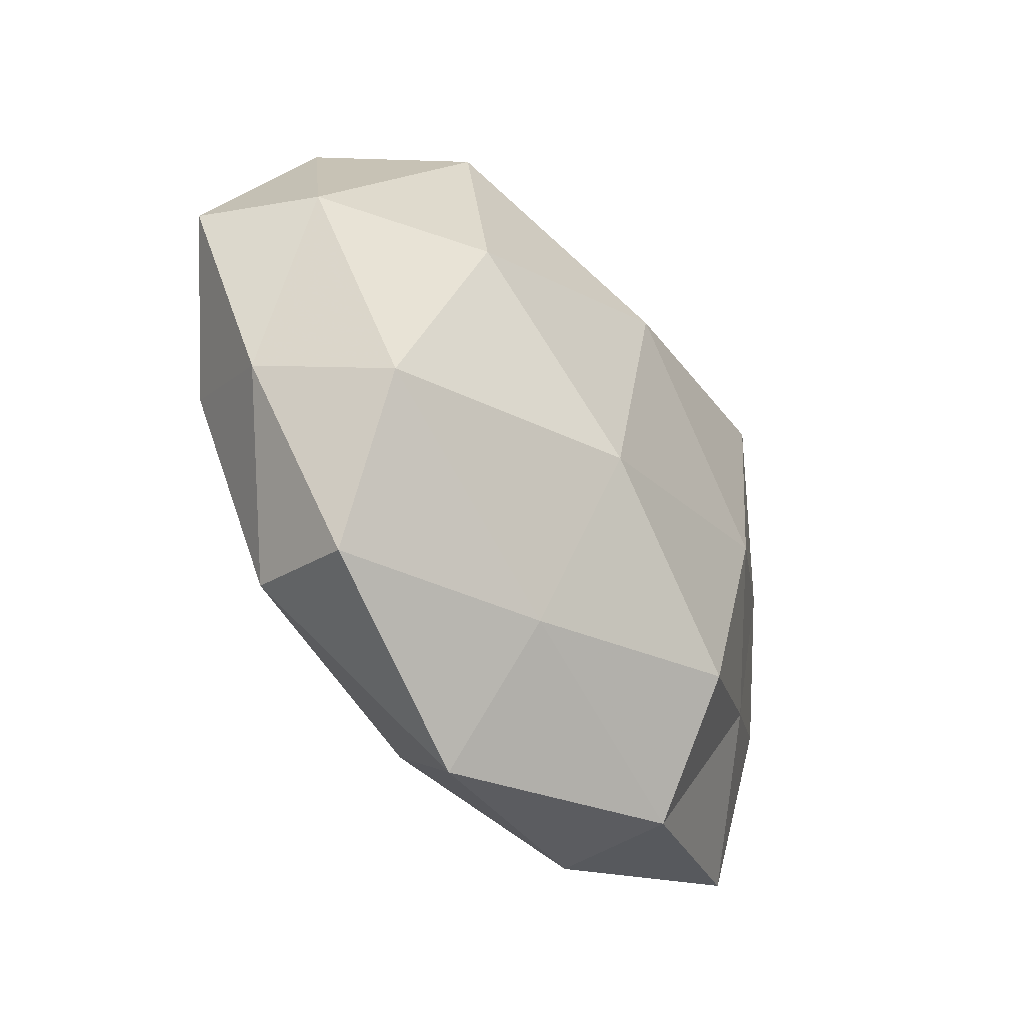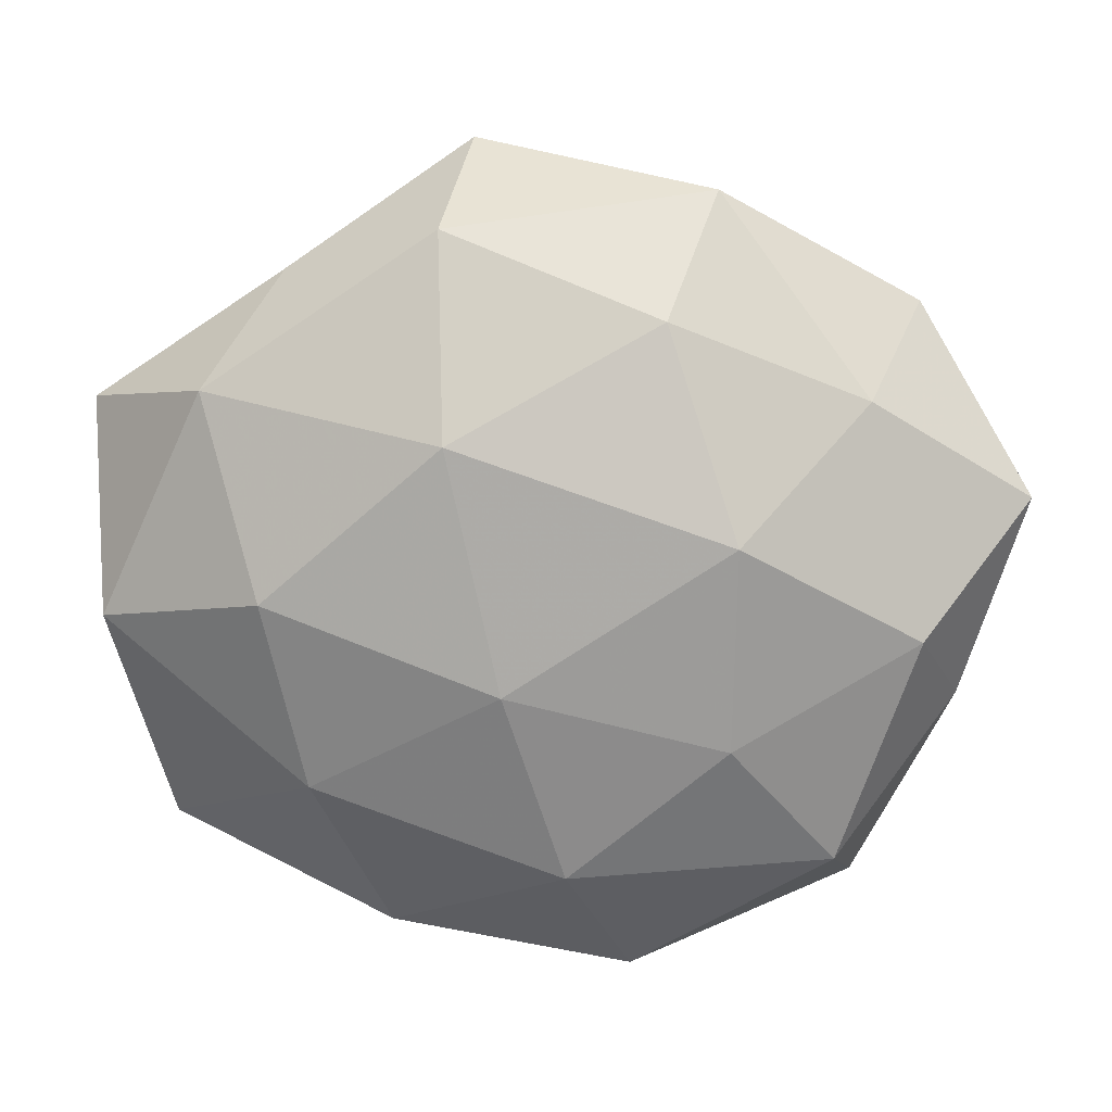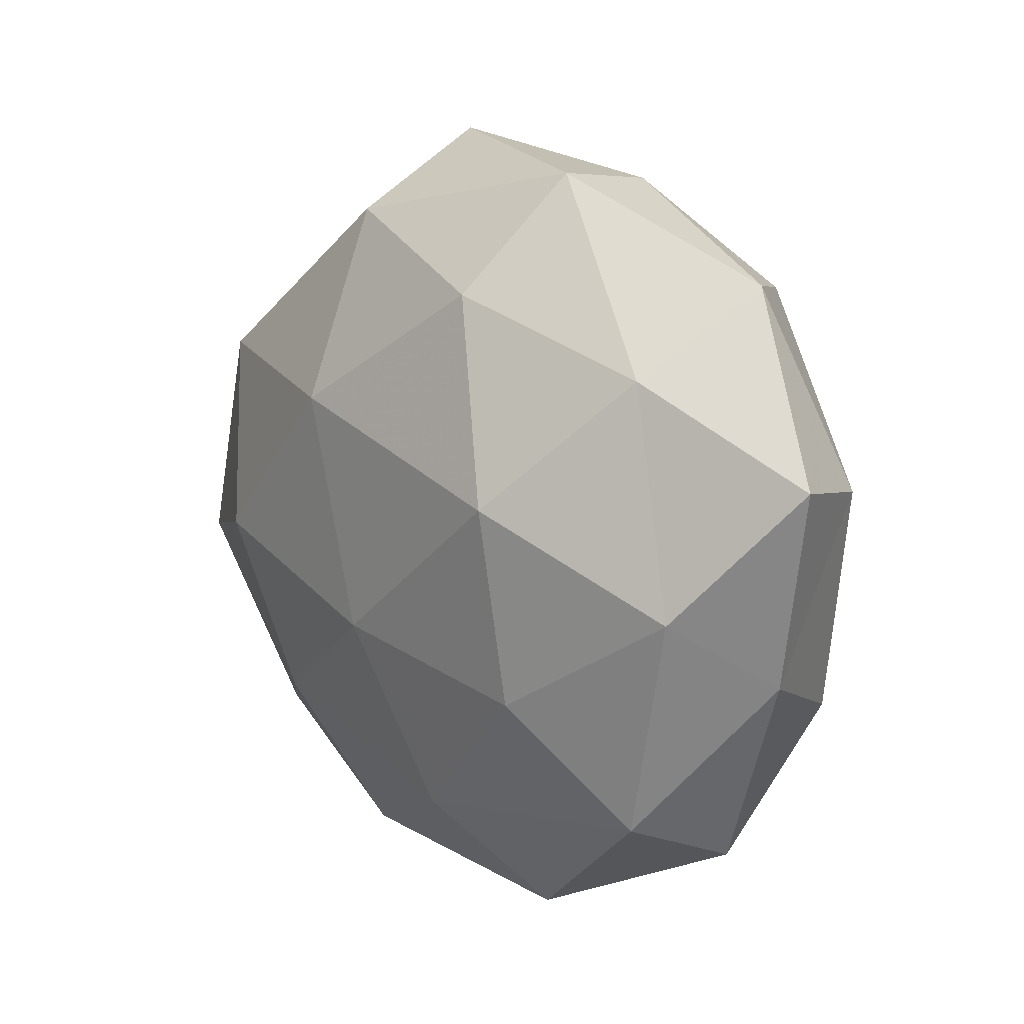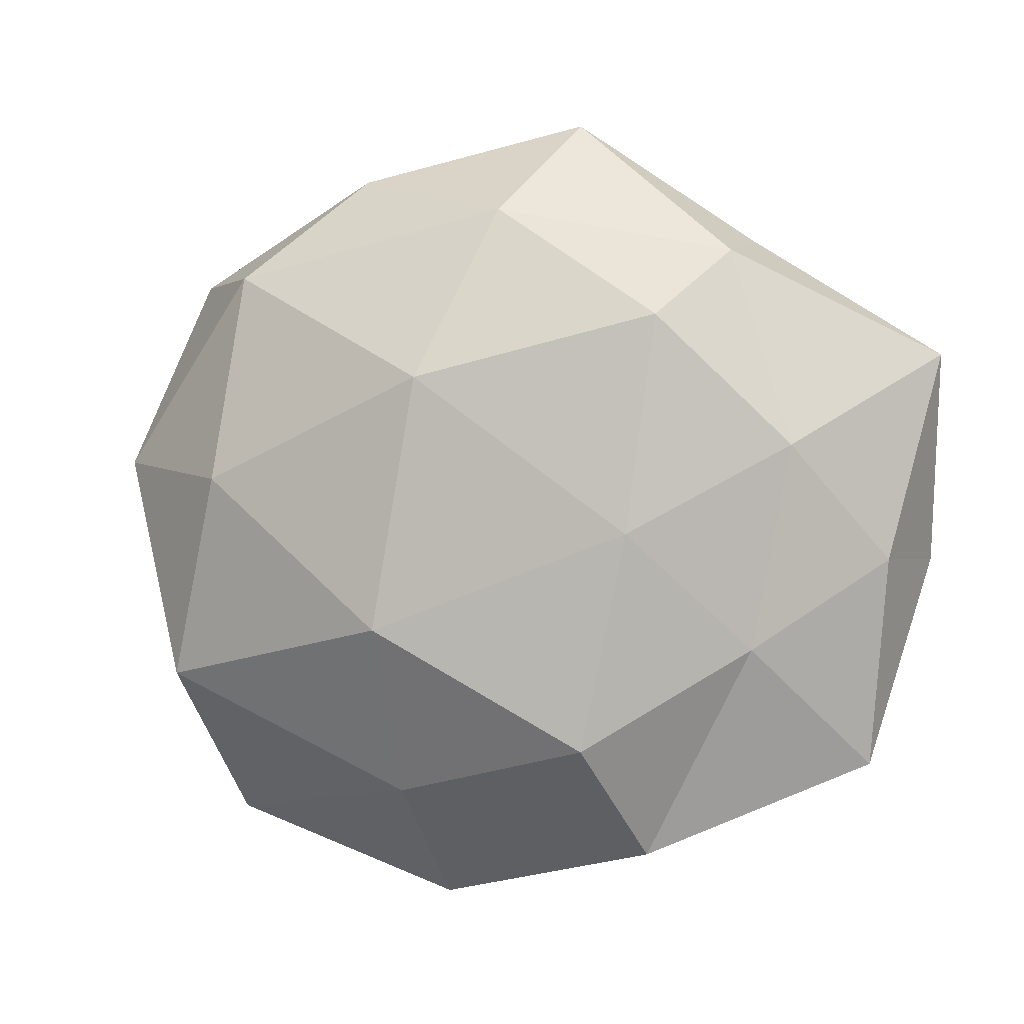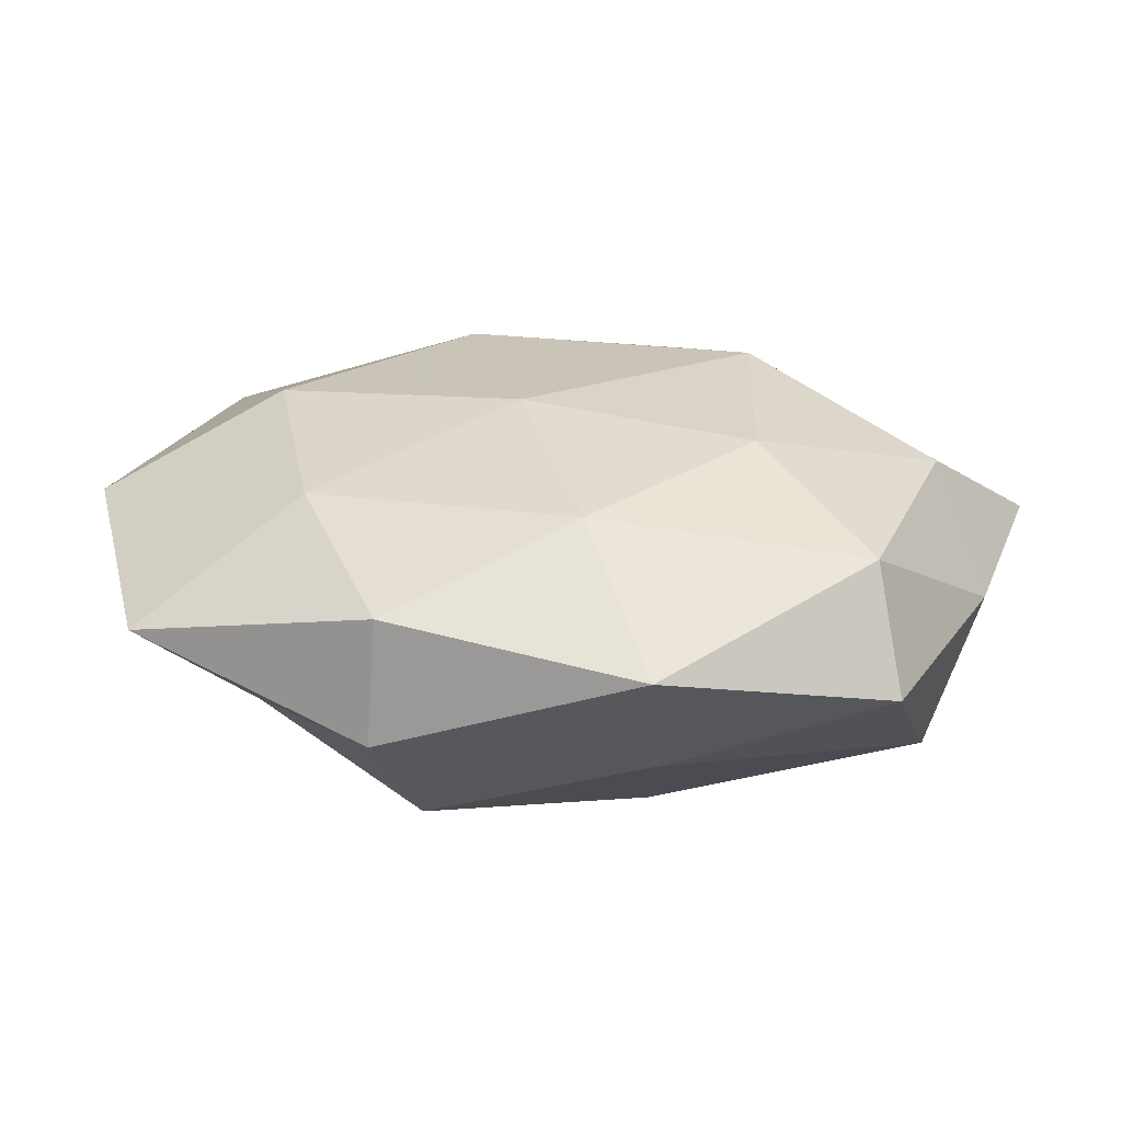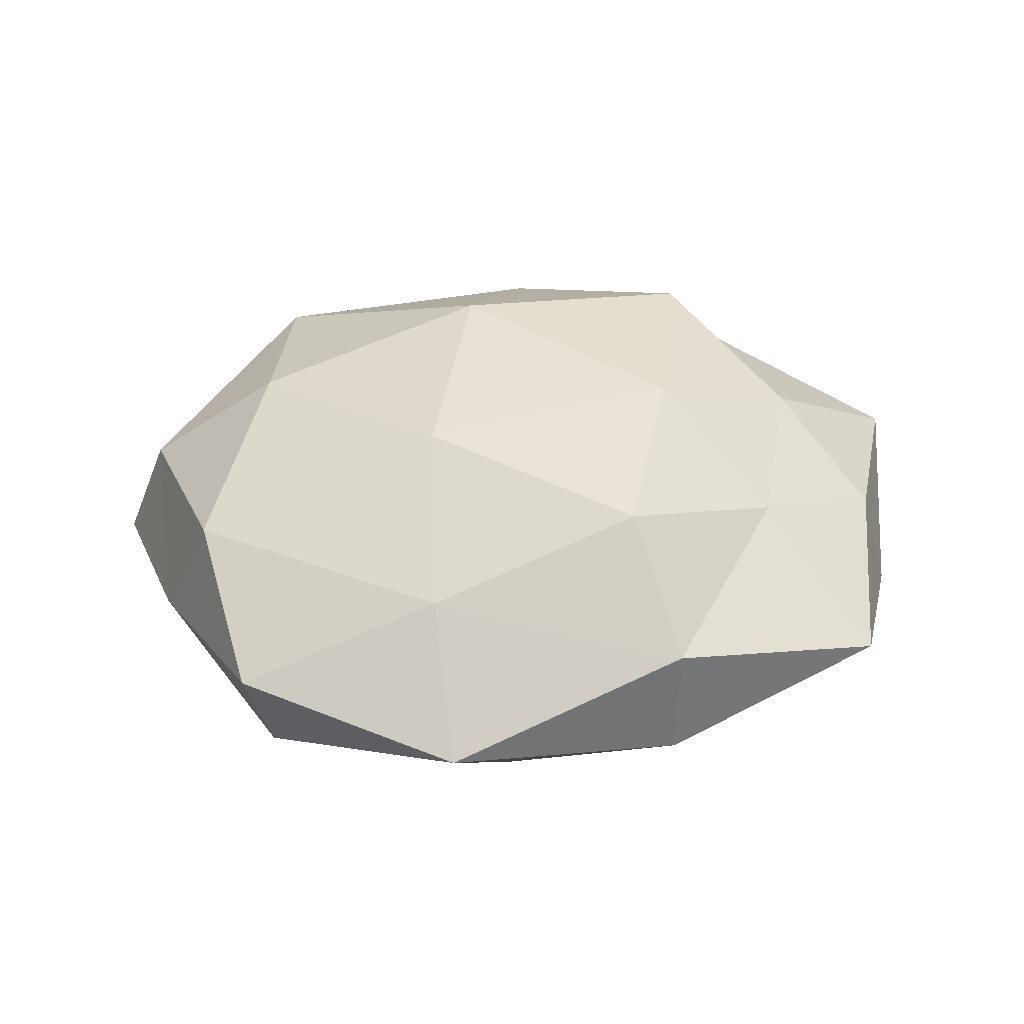
<metadata>
{"format":"obj","ext":"obj","renderer":"f3d","projection":"perspective","resolution":1024,"background":"white","views":[{"elev":-47.0,"azim":-54.4,"up":"+Y"},{"elev":8.7,"azim":-177.7,"up":"+Y"},{"elev":7.9,"azim":-133.1,"up":"+Y"},{"elev":-1.6,"azim":15.8,"up":"+Y"},{"elev":-73.4,"azim":177.7,"up":"+Y"},{"elev":36.3,"azim":-2.1,"up":"+Z"}]}
</metadata>
<code>
v -0.03204 0.03032 0.01605
v -0.004959 0.01574 0.02624
v -0.02091 -0.02071 -0.0211
v -0.04399 0.03137 -0.0005958
v -0.04243 -0.02233 0.01416
v -0.01094 -0.0162 0.02478
v -0.03685 -0.04101 0.002528
v -0.01831 0.04426 0.005514
v -0.00899 -0.05234 -0.002264
v 0.03352 0.03523 -0.0026
v -0.03721 0.02023 -0.01496
v 0.02548 0.0231 0.02331
v 0.04871 -0.03365 0.0001737
v -0.01309 0.02988 -0.0211
v 0.05836 0.01911 0.002225
v 0.01546 -0.03131 0.0215
v -0.03387 -0.03586 -0.01199
v 0.02177 -0.004158 0.02387
v -0.04367 -0.008205 -0.01647
v 0.03262 0.03249 0.01051
v 0.03477 -0.003522 -0.02089
v -0.0517 0.006449 0.007839
v 0.03559 -0.01863 0.01319
v 0.04244 0.02118 -0.01401
v -0.0215 0.004228 -0.02608
v 0.02068 -0.0458 -0.006131
v 0.02993 -0.02693 -0.01456
v 0.003145 0.03818 0.01589
v 0.05583 -0.006966 -0.008642
v -0.01103 -0.03747 0.01249
v 0.006021 -0.01396 -0.02333
v -0.05733 0.007979 -0.006956
v -0.03439 0.003439 0.02131
v 0.01061 0.05114 0.00178
v 0.05197 -0.007209 0.005681
v 0.04091 0.00715 0.01436
v -0.001296 -0.03764 -0.01601
v 0.0138 0.04025 -0.01396
v -0.04931 -0.01691 -0.002362
v 0.01253 0.01568 -0.02477
v -0.01915 0.04482 -0.00904
v 0.02105 -0.04526 0.008637
f 8 4 1
f 9 7 17
f 2 6 18
f 12 2 18
f 18 6 16
f 3 17 19
f 10 20 15
f 4 22 1
f 16 23 18
f 15 24 10
f 11 14 25
f 19 25 3
f 11 25 19
f 26 27 13
f 1 2 28
f 8 1 28
f 28 2 12
f 28 12 20
f 29 24 15
f 29 21 24
f 27 29 13
f 27 21 29
f 30 6 5
f 7 30 5
f 9 30 7
f 30 16 6
f 31 3 25
f 27 31 21
f 4 11 32
f 32 11 19
f 4 32 22
f 1 33 2
f 2 33 6
f 5 6 33
f 1 22 33
f 33 22 5
f 34 20 10
f 8 28 34
f 28 20 34
f 13 35 23
f 13 29 35
f 35 29 15
f 18 36 12
f 20 12 36
f 20 36 15
f 23 36 18
f 15 36 35
f 23 35 36
f 37 17 3
f 9 17 37
f 26 9 37
f 26 37 27
f 37 3 31
f 37 31 27
f 38 10 24
f 34 10 38
f 5 39 7
f 17 7 39
f 17 39 19
f 22 39 5
f 19 39 32
f 22 32 39
f 40 24 21
f 40 25 14
f 21 31 40
f 31 25 40
f 14 38 40
f 38 24 40
f 8 41 4
f 41 11 4
f 41 14 11
f 8 34 41
f 41 38 14
f 34 38 41
f 13 23 42
f 42 23 16
f 26 42 9
f 26 13 42
f 42 30 9
f 42 16 30

</code>
